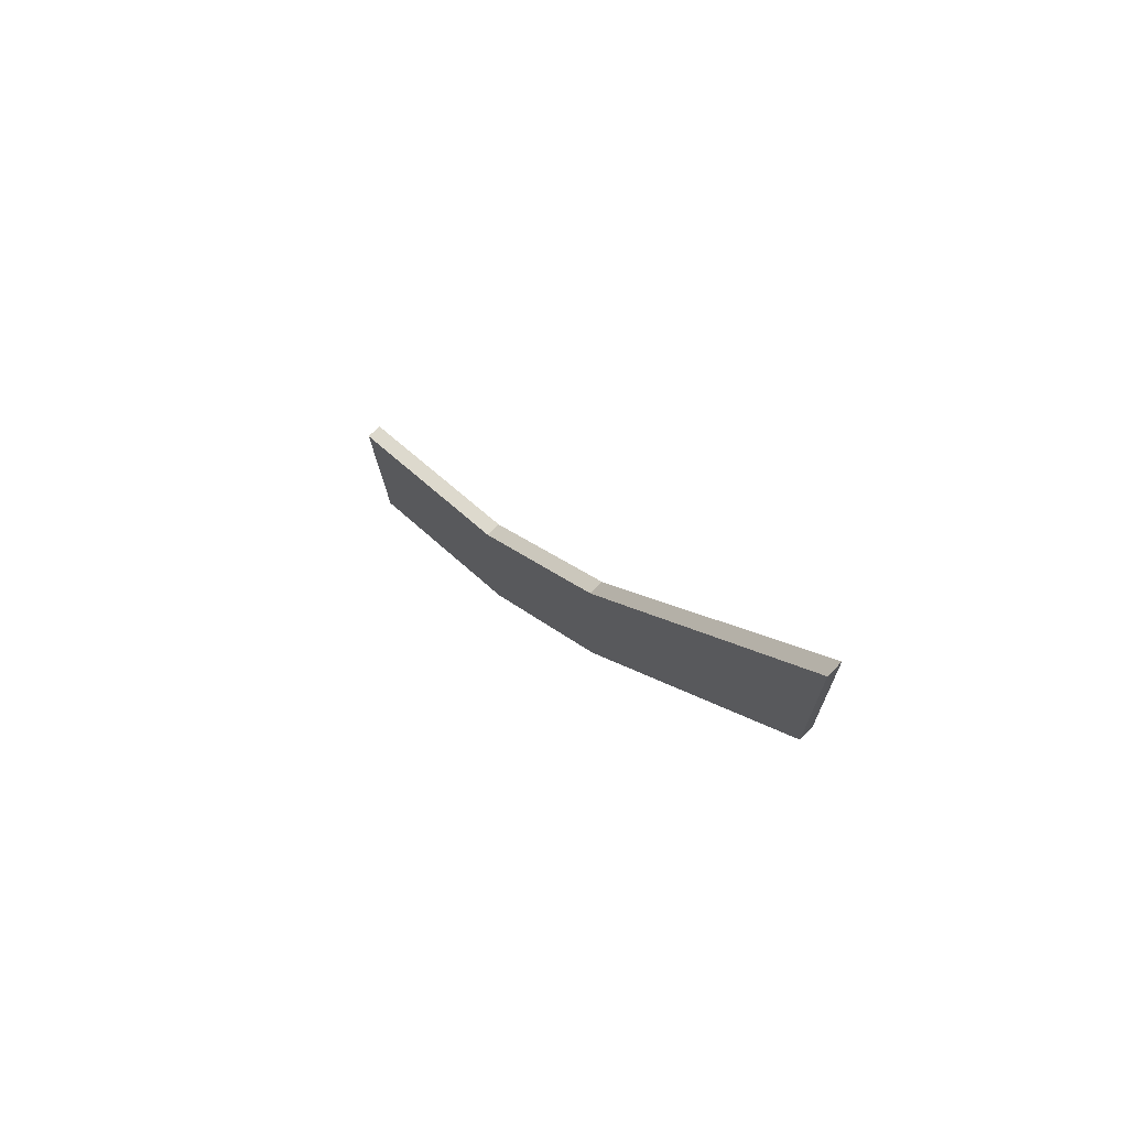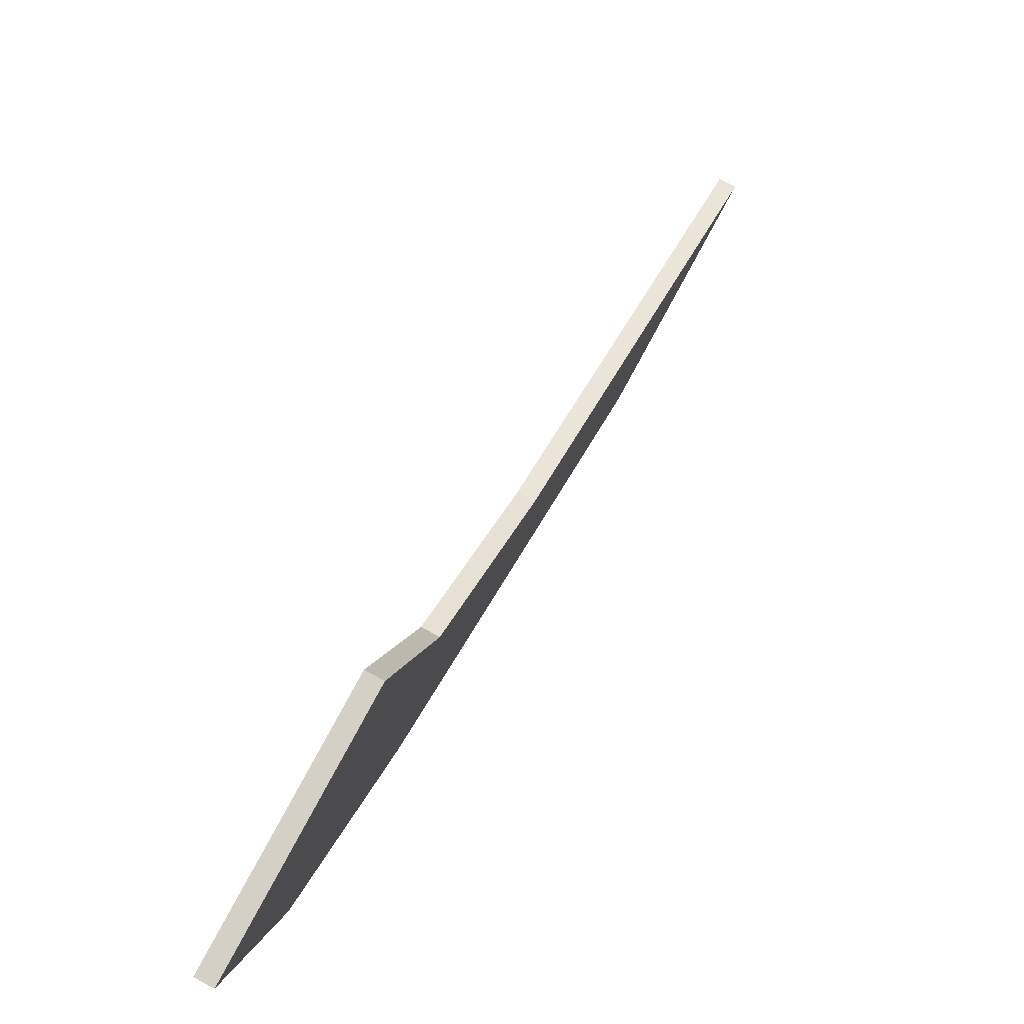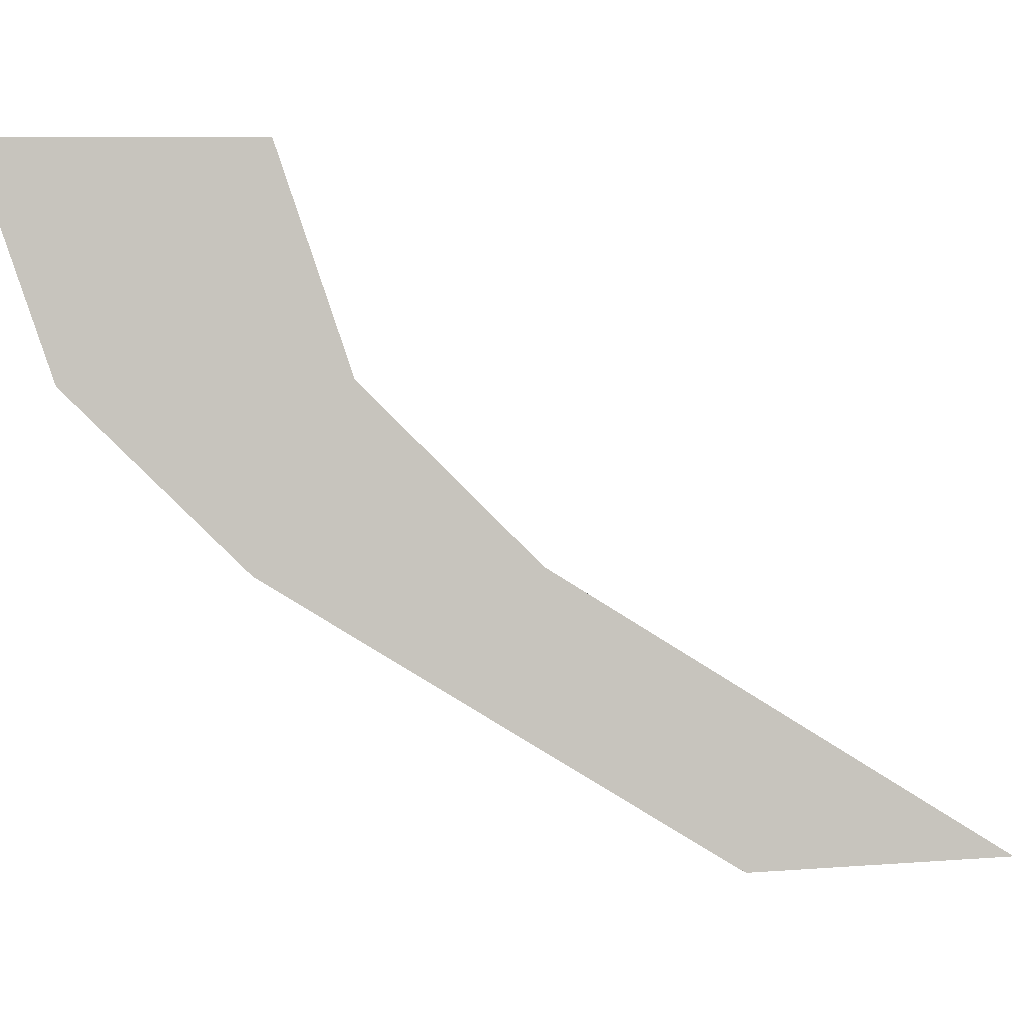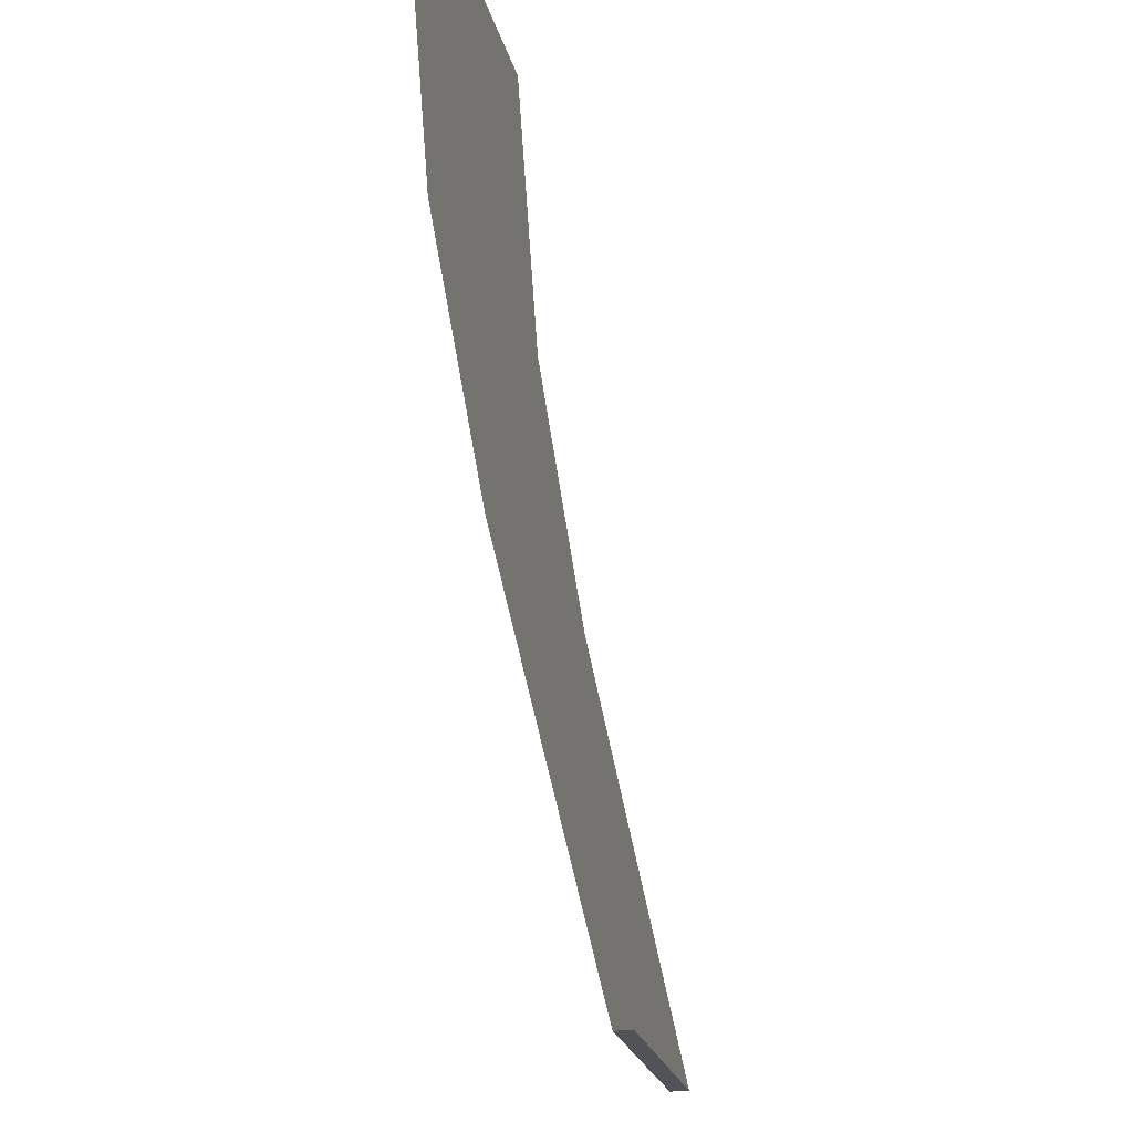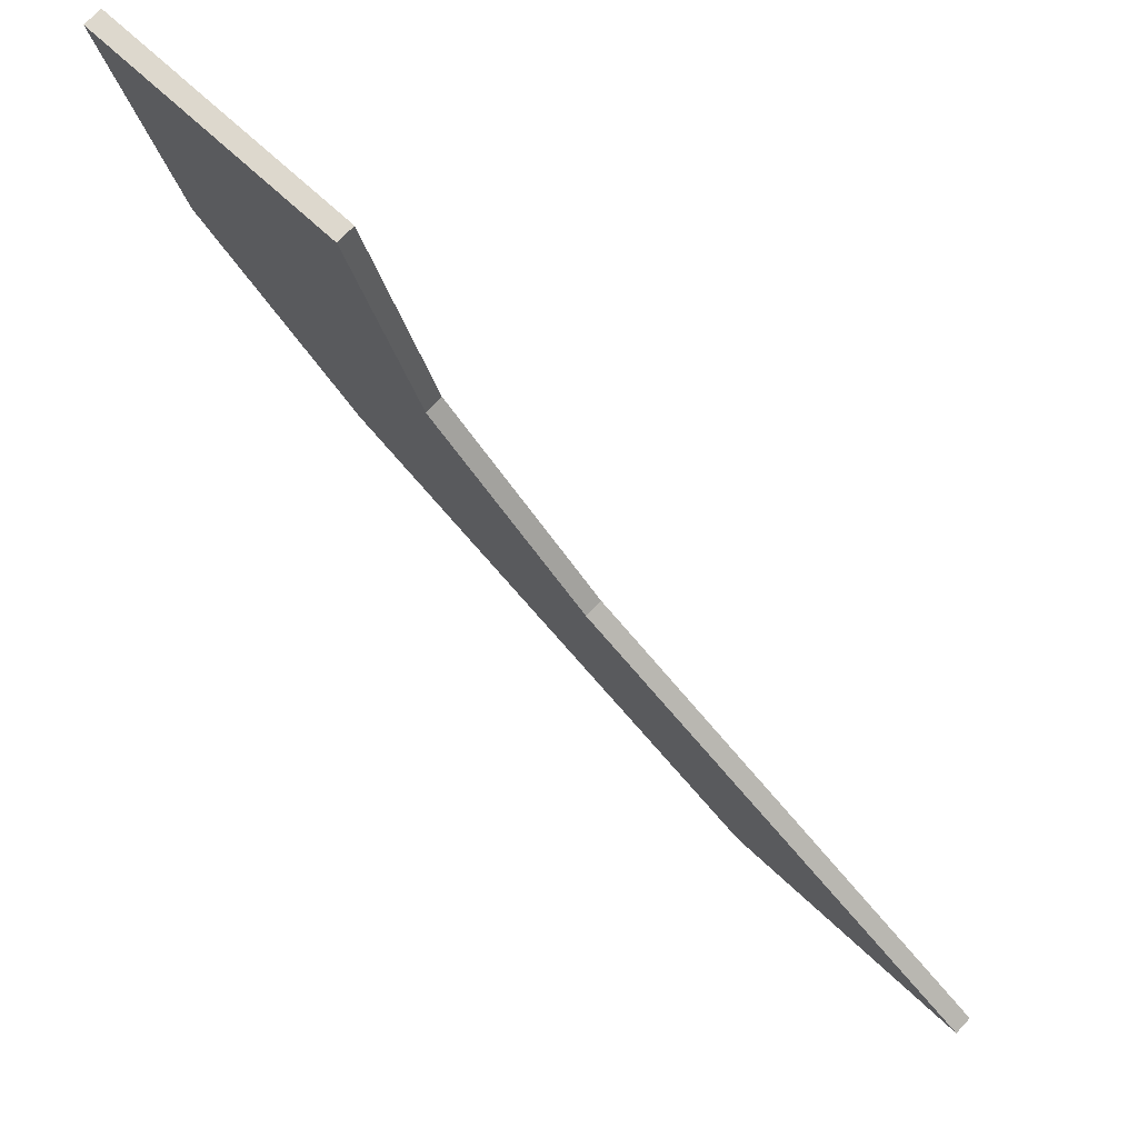
<metadata>
{"format":"obj","ext":"obj","renderer":"f3d","projection":"perspective","resolution":1024,"background":"white","views":[{"elev":74.4,"azim":-45.5,"up":"+Z"},{"elev":78.9,"azim":-151.4,"up":"+Y"},{"elev":0.1,"azim":-101.5,"up":"+Y"},{"elev":-23.9,"azim":-167.4,"up":"+Y"},{"elev":72.9,"azim":-47.1,"up":"+Y"}]}
</metadata>
<code>
g Box1302
v 0.1355 11.62 31.66
v 0.1355 8.157 32.86
v -0.1607 8.157 32.86
v -0.1607 11.62 31.66
v 0.1355 11.62 31.66
v -0.1607 11.62 31.66
v -0.1607 11.5 27.43
v 0.1355 11.5 27.43
v -0.1607 11.62 31.66
v -0.1607 8.157 32.86
v -0.1607 8.028 28.62
v -0.1607 11.5 27.43
v -0.1607 0.9926 42.98
v 0.1355 0.9926 42.98
v 0.1355 0.8645 38.74
v -0.1607 0.8645 38.74
v 0.1355 8.157 32.86
v 0.1355 11.62 31.66
v 0.1355 11.5 27.43
v 0.1355 8.028 28.62
v 0.1355 8.157 32.86
v 0.1355 5.443 35.65
v -0.1607 5.443 35.65
v -0.1607 8.157 32.86
v -0.1607 8.157 32.86
v -0.1607 5.443 35.65
v -0.1607 5.315 31.41
v -0.1607 8.028 28.62
v 0.1355 8.028 28.62
v 0.1355 5.315 31.41
v 0.1355 5.443 35.65
v 0.1355 8.157 32.86
v 0.1355 5.443 35.65
v 0.1355 0.9926 42.98
v -0.1607 0.9926 42.98
v -0.1607 5.443 35.65
v -0.1607 5.443 35.65
v -0.1607 0.9926 42.98
v -0.1607 0.8645 38.74
v -0.1607 5.315 31.41
v 0.1355 5.315 31.41
v 0.1355 0.8645 38.74
v 0.1355 0.9926 42.98
v 0.1355 5.443 35.65
g Box1302_0
f 3 2 1
f 4 3 1
f 7 6 5
f 8 7 5
f 11 10 9
f 12 11 9
f 15 14 13
f 16 15 13
f 19 18 17
f 20 19 17
f 23 22 21
f 24 23 21
f 27 26 25
f 28 27 25
f 31 30 29
f 32 31 29
f 35 34 33
f 36 35 33
f 39 38 37
f 40 39 37
f 43 42 41
f 44 43 41

</code>
